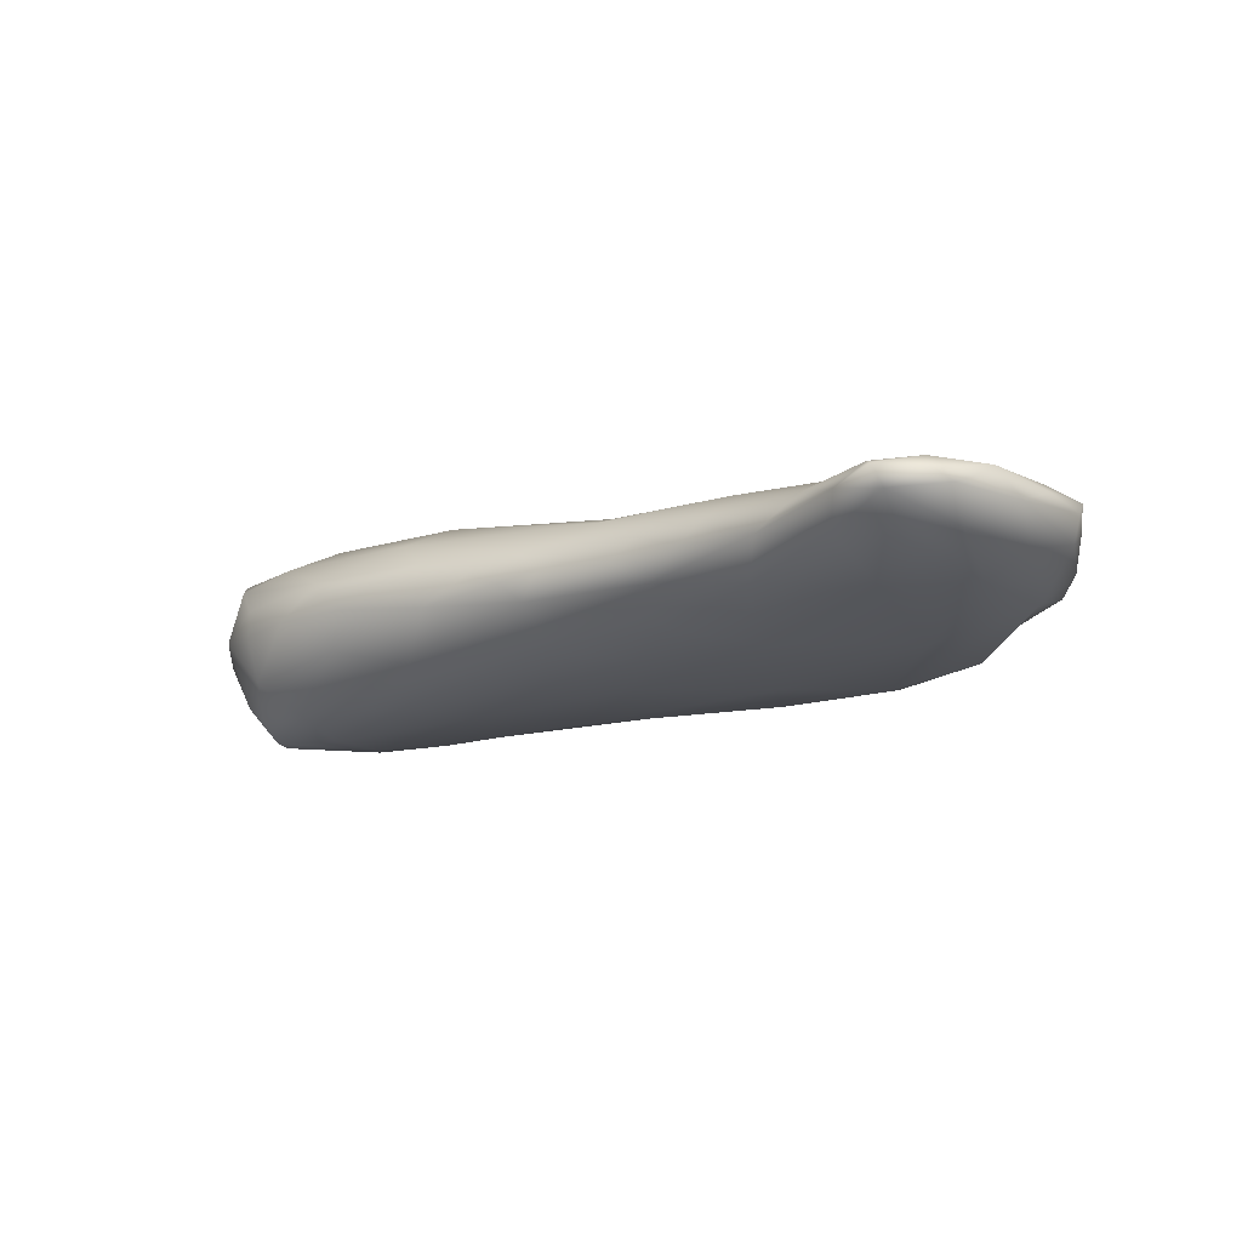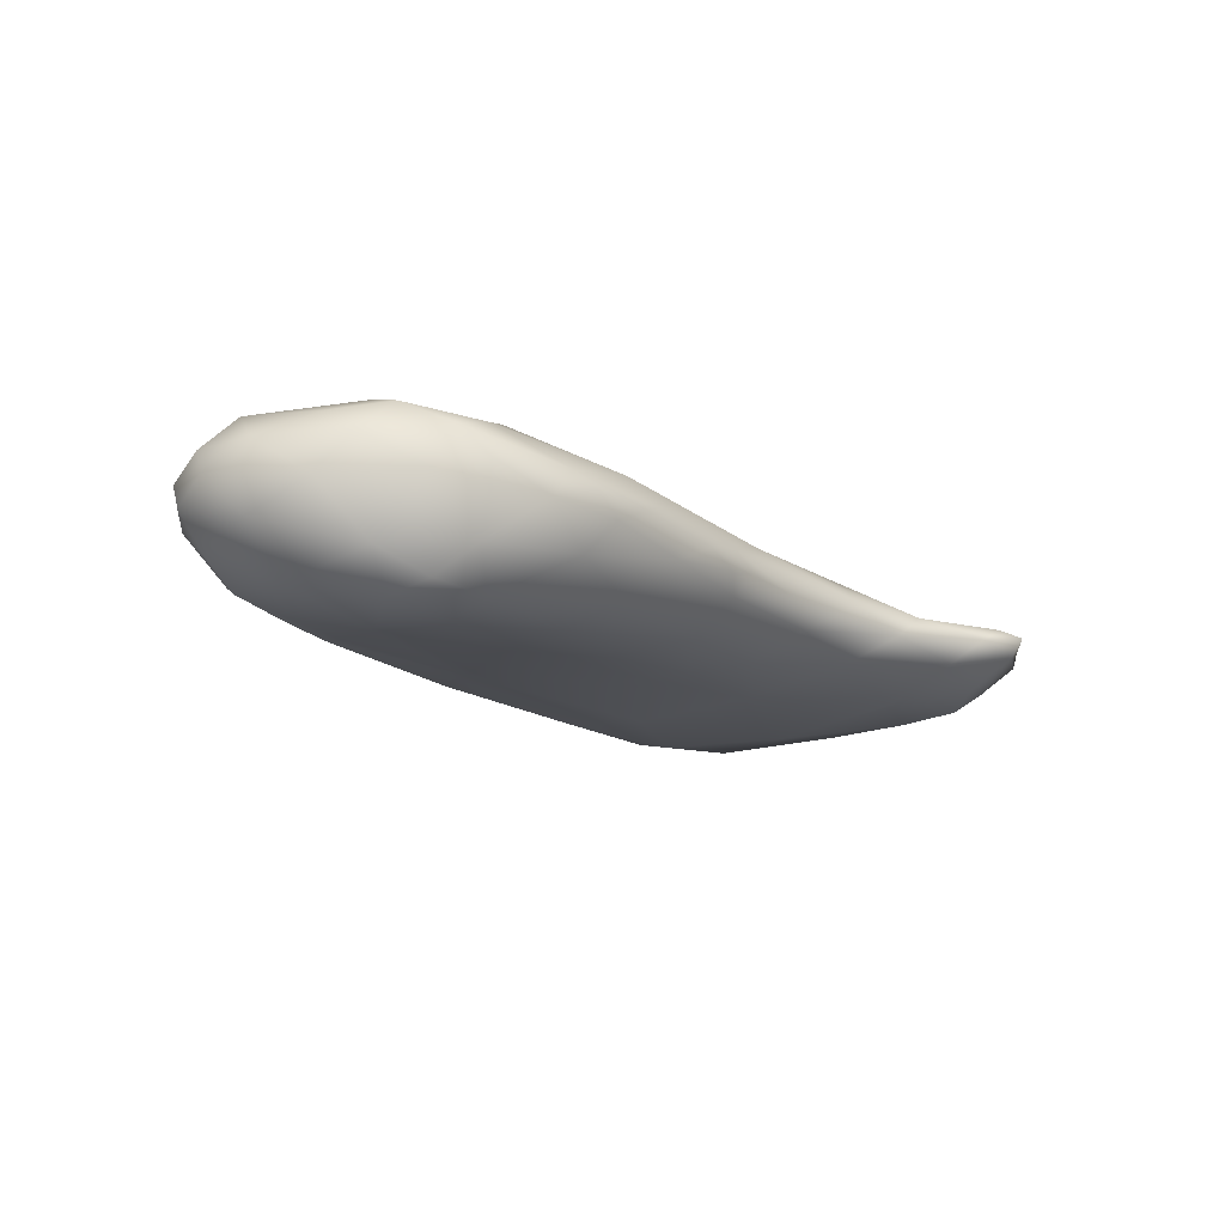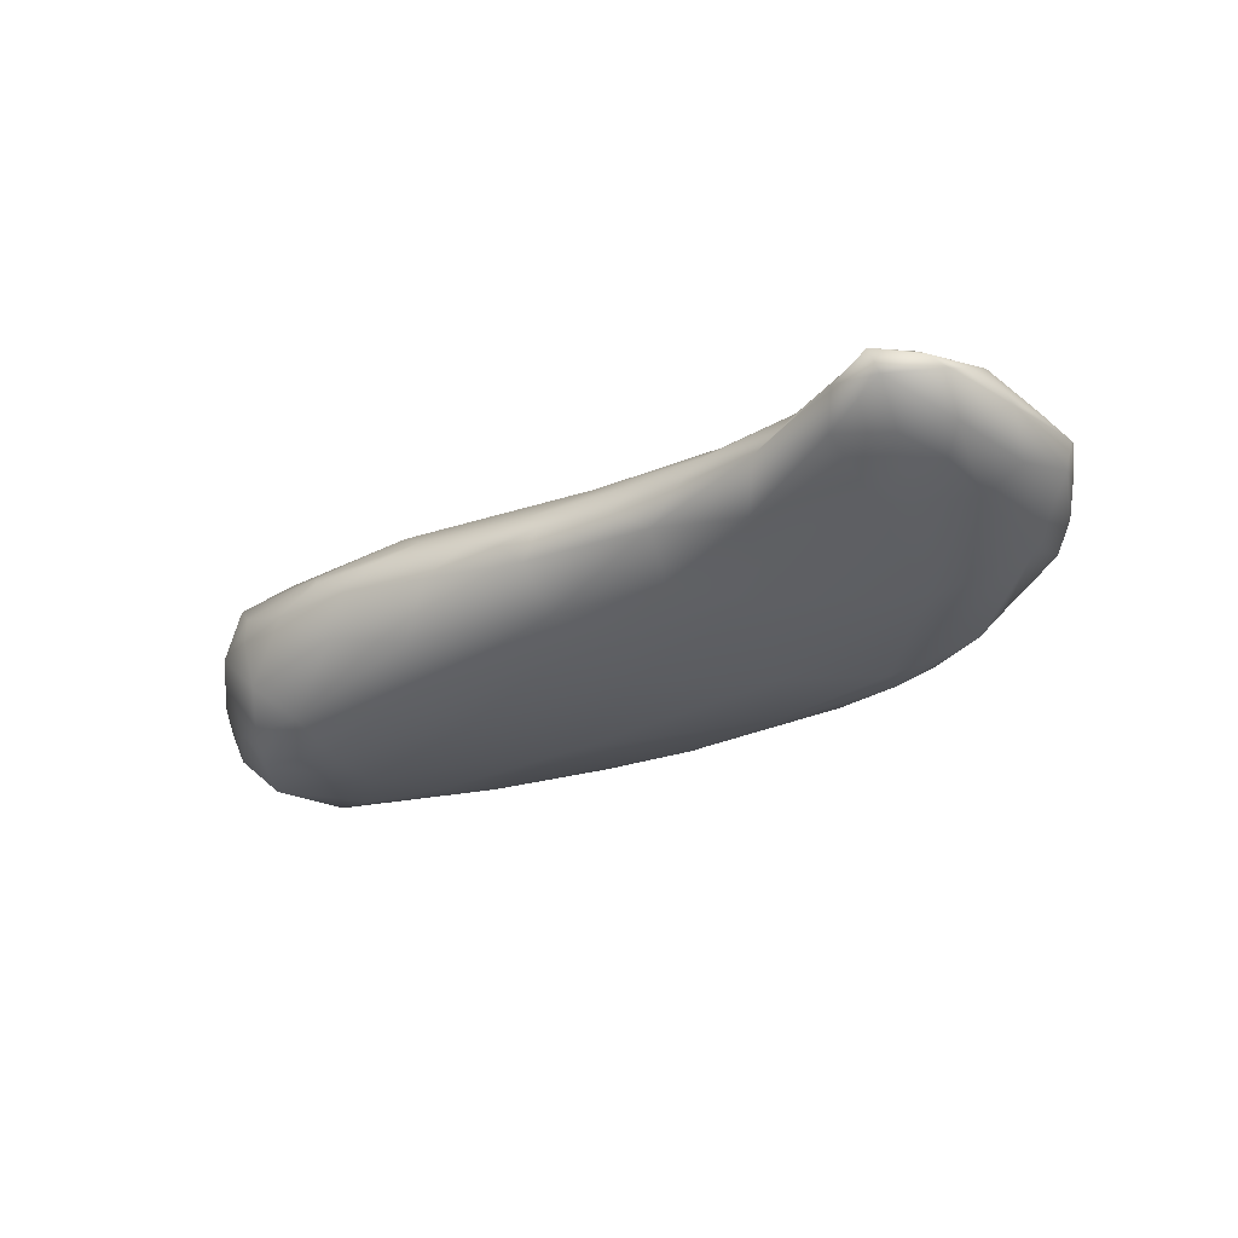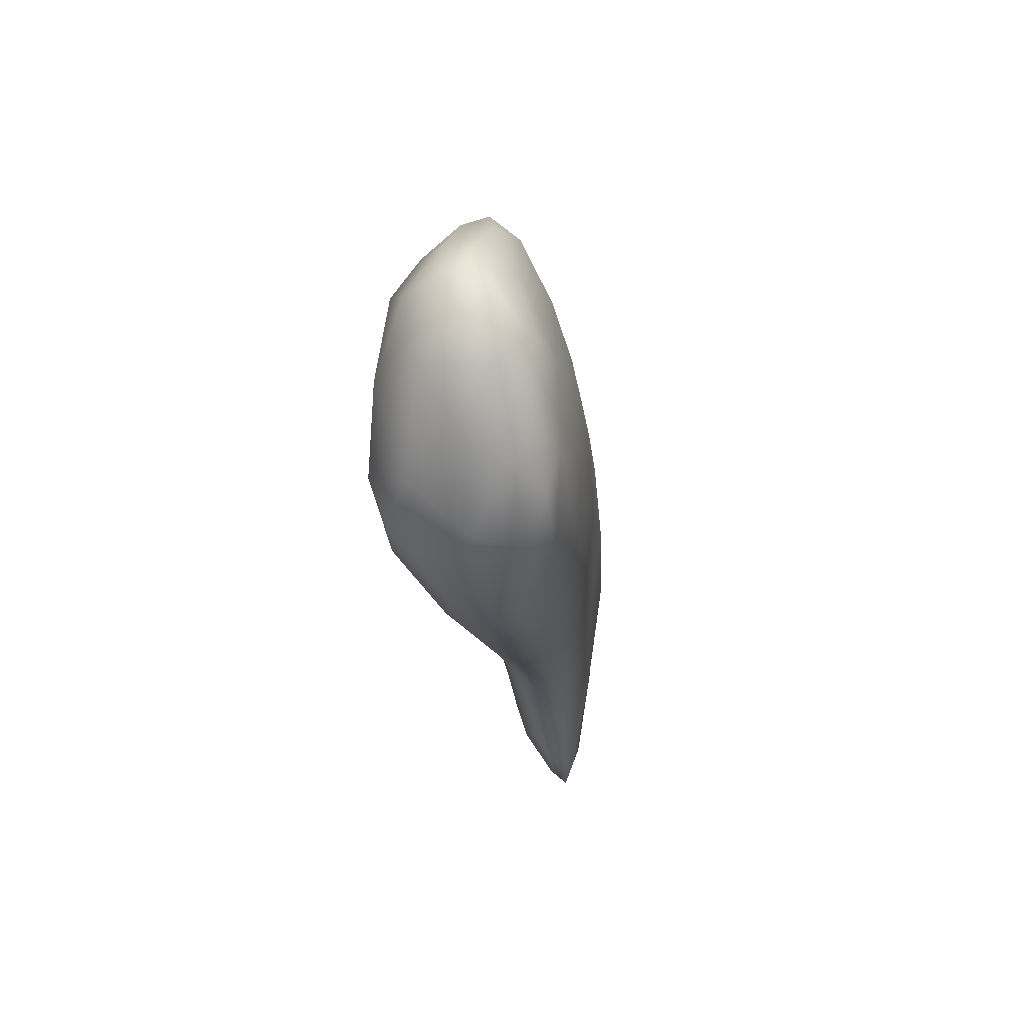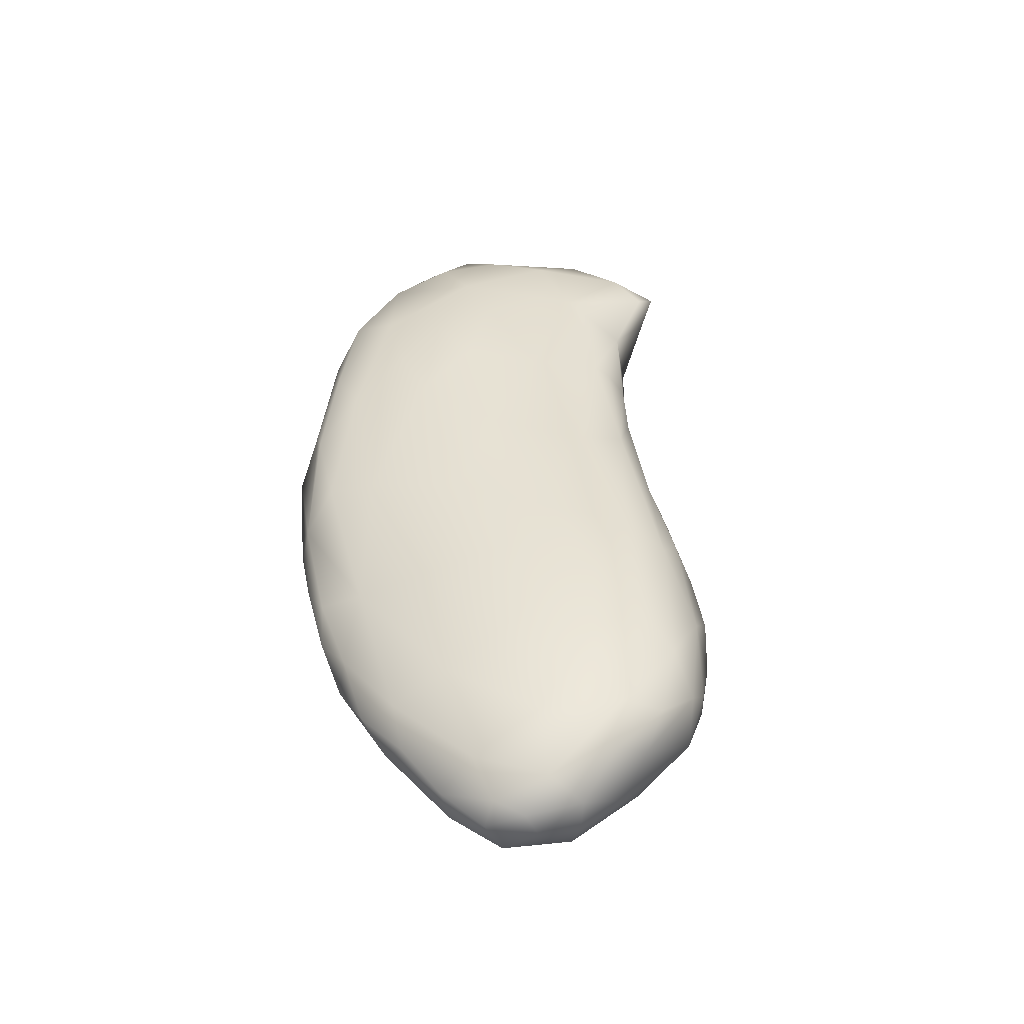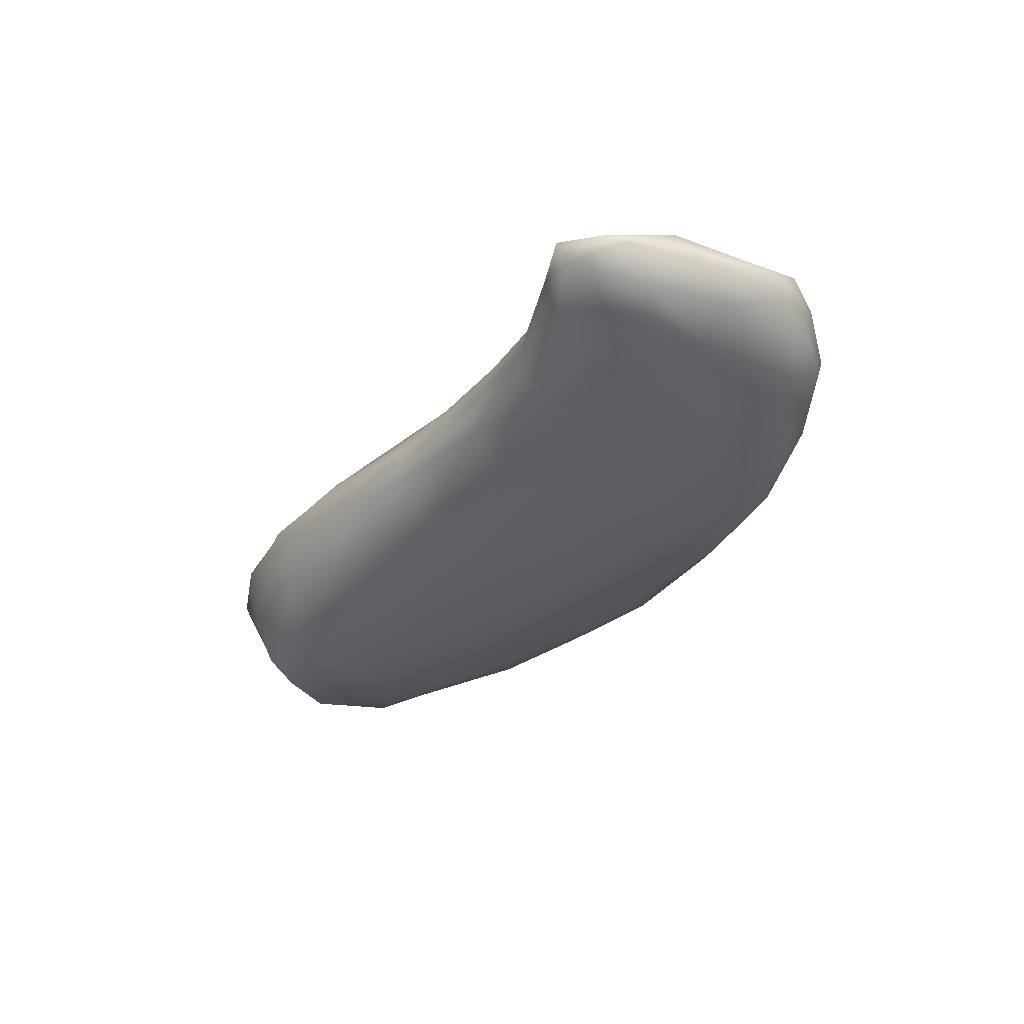
<metadata>
{"format":"obj","ext":"obj","renderer":"f3d","projection":"perspective","resolution":1024,"background":"white","views":[{"elev":-16.3,"azim":51.9,"up":"+Z"},{"elev":-17.8,"azim":-29.0,"up":"+Z"},{"elev":-31.9,"azim":51.2,"up":"+Z"},{"elev":-36.5,"azim":-83.2,"up":"+Y"},{"elev":41.8,"azim":-77.2,"up":"+Z"},{"elev":-34.3,"azim":72.7,"up":"+Z"}]}
</metadata>
<code>
v 6239 4984 5591
v 6144 5008 5581
v 6221 5040 5575
v 6352 5053 5593
v 6181 5118 5583
v 6064 5066 5599
v 6108 5168 5600
v 6338 5142 5594
v 6175 4971 5596
v 6212 4942 5628
v 6120 4983 5623
v 6407 5015 5622
v 6333 4965 5643
v 6541 5105 5625
v 6052 5164 5614
v 6465 5148 5606
v 6184 5216 5602
v 6357 5282 5604
v 6515 5236 5606
v 6191 5282 5620
v 6703 5438 5601
v 6618 5356 5604
v 6555 5421 5608
v 6685 5472 5609
v 6806 5471 5613
v 6828 5373 5613
v 6155 4933 5685
v 6016 5043 5651
v 6005 5124 5635
v 6064 5227 5642
v 6583 5188 5616
v 6657 5167 5631
v 6706 5247 5619
v 6894 5237 5632
v 6783 5169 5649
v 6989 5237 5635
v 6964 5308 5633
v 6396 5417 5631
v 6936 5420 5638
v 6586 5480 5628
v 6717 5494 5625
v 6825 5495 5648
v 6281 4929 5681
v 6213 4926 5679
v 6060 4991 5685
v 6460 4997 5669
v 6561 5054 5661
v 6690 5117 5662
v 5973 5113 5673
v 6000 5180 5674
v 6975 5184 5649
v 6919 5150 5664
v 7018 5223 5656
v 6149 5331 5656
v 7009 5324 5658
v 6269 5397 5654
v 7014 5382 5672
v 6369 5459 5661
v 6922 5470 5656
v 6963 5443 5667
v 6500 5496 5664
v 6675 5509 5655
v 6366 4955 5681
v 6004 5031 5690
v 6546 5032 5681
v 6662 5087 5685
v 5981 5073 5698
v 6831 5132 5680
v 7001 5139 5680
v 7043 5187 5685
v 6065 5273 5683
v 7038 5284 5690
v 6140 5350 5690
v 6216 5394 5685
v 6308 5442 5682
v 6393 5478 5687
v 6909 5485 5690
v 6771 5520 5690
v 6337 4942 5702
v 6585 5052 5690
v 6741 5113 5688
v 6688 5100 5708
v 6949 5125 5692
v 7004 5121 5700
v 7034 5169 5698
v 5973 5133 5704
v 7044 5213 5697
v 6090 5308 5710
v 7026 5378 5700
v 6984 5429 5698
v 6482 5506 5697
v 6608 5517 5693
v 6405 4969 5705
v 6013 5031 5726
v 6511 5017 5697
v 6983 5136 5711
v 6762 5121 5708
v 6876 5150 5713
v 6000 5189 5714
v 6046 5248 5721
v 6198 5390 5702
v 6280 5432 5703
v 7005 5409 5723
v 6340 5459 5698
v 6956 5453 5723
v 6373 5462 5718
v 6821 5515 5723
v 6704 5522 5724
v 6214 4926 5709
v 6180 4935 5739
v 6096 4974 5731
v 6314 4950 5722
v 6450 4998 5720
v 6561 5050 5714
v 5981 5089 5727
v 6771 5143 5728
v 7038 5247 5717
v 6089 5268 5743
v 6167 5352 5717
v 7026 5336 5713
v 6252 5405 5714
v 6558 5506 5723
v 6015 5069 5761
v 6622 5100 5740
v 7016 5179 5717
v 5990 5127 5731
v 6030 5161 5750
v 6886 5483 5738
v 6516 5488 5744
v 6783 5513 5740
v 6133 4964 5763
v 6405 5006 5752
v 6074 5005 5756
v 6767 5162 5744
v 6580 5155 5768
v 6915 5231 5742
v 6993 5289 5738
v 6998 5364 5734
v 6250 5354 5746
v 6961 5431 5734
v 6424 5444 5749
v 6654 5503 5745
v 6230 4967 5761
v 6420 5059 5778
v 6738 5243 5762
v 6579 5262 5778
v 6132 5215 5771
v 6837 5330 5769
v 6723 5332 5778
v 6909 5383 5751
v 6428 5388 5768
v 6283 5269 5778
v 6433 5276 5785
v 6595 5460 5764
v 6781 5464 5757
v 6125 5008 5778
v 6265 5011 5782
v 6091 5096 5780
v 6414 5156 5790
v 6211 5154 5792
v 6327 5194 5792
v 6628 5373 5778
v 6774 5391 5770
v 6694 5423 5767
v 6209 5065 5793
v 6320 5080 5792
v 6296 5129 5792
f 1 2 3
f 4 1 3
f 3 2 5
f 2 6 5
f 5 6 7
f 4 3 8
f 8 3 5
f 9 1 10
f 9 11 2
f 1 9 2
f 12 13 1
f 2 11 6
f 4 12 1
f 14 12 4
f 6 15 7
f 16 14 4
f 16 4 8
f 17 5 7
f 8 5 18
f 16 8 19
f 7 15 20
f 20 17 7
f 18 5 17
f 19 8 18
f 21 22 23
f 21 23 24
f 25 21 24
f 26 21 25
f 10 27 11
f 10 11 9
f 11 28 6
f 6 29 15
f 28 29 6
f 29 30 15
f 31 14 16
f 32 14 31
f 31 16 19
f 20 15 30
f 33 34 35
f 32 31 33
f 31 19 33
f 19 18 22
f 33 19 22
f 18 17 20
f 34 33 26
f 36 34 37
f 26 33 22
f 38 18 20
f 37 34 26
f 23 18 38
f 22 18 23
f 26 22 21
f 39 37 26
f 39 26 25
f 40 23 38
f 24 23 40
f 40 41 24
f 24 41 25
f 42 39 25
f 42 25 41
f 10 13 43
f 44 10 43
f 45 11 27
f 13 10 1
f 11 45 28
f 13 12 46
f 12 47 46
f 14 47 12
f 48 47 14
f 49 29 28
f 32 48 14
f 35 48 32
f 30 29 50
f 51 52 34
f 53 51 36
f 34 52 35
f 51 34 36
f 35 32 33
f 36 37 53
f 30 54 20
f 53 37 55
f 54 56 20
f 37 39 55
f 57 55 39
f 20 56 38
f 56 58 38
f 39 42 59
f 39 59 60
f 61 38 58
f 38 61 40
f 41 40 62
f 42 41 62
f 44 27 10
f 13 63 43
f 13 46 63
f 64 28 45
f 46 47 65
f 47 48 66
f 49 28 67
f 68 48 35
f 35 52 68
f 69 51 53
f 53 70 69
f 50 29 49
f 69 52 51
f 30 50 71
f 70 53 72
f 53 55 72
f 30 71 54
f 54 71 73
f 57 72 55
f 54 73 74
f 54 74 56
f 57 39 60
f 56 74 75
f 75 58 56
f 61 58 76
f 61 62 40
f 77 59 42
f 42 62 78
f 77 42 78
f 63 79 43
f 47 80 65
f 47 66 80
f 64 67 28
f 66 81 82
f 83 69 84
f 66 48 81
f 48 68 81
f 68 52 83
f 69 83 52
f 69 70 85
f 67 86 49
f 87 85 70
f 49 86 50
f 87 70 72
f 73 71 88
f 72 57 89
f 60 90 57
f 59 77 60
f 77 90 60
f 58 75 76
f 61 76 91
f 62 61 92
f 61 91 92
f 78 62 92
f 63 93 79
f 46 93 63
f 64 45 94
f 46 95 93
f 46 65 95
f 80 95 65
f 83 84 96
f 85 84 69
f 81 97 82
f 81 68 97
f 83 98 68
f 99 50 86
f 71 50 99
f 100 71 99
f 71 100 88
f 74 73 101
f 57 90 89
f 74 101 102
f 103 89 90
f 75 74 102
f 75 102 104
f 90 77 105
f 75 104 76
f 76 106 91
f 77 78 107
f 78 92 108
f 107 78 108
f 43 109 44
f 27 110 111
f 45 27 111
f 27 109 110
f 109 27 44
f 43 112 109
f 43 79 112
f 45 111 94
f 95 113 93
f 64 94 67
f 80 114 95
f 80 66 114
f 66 82 114
f 115 86 67
f 97 68 98
f 96 98 83
f 98 116 97
f 85 87 117
f 72 117 87
f 88 100 118
f 118 119 88
f 72 89 120
f 88 119 73
f 119 101 73
f 120 89 103
f 102 101 121
f 90 105 103
f 102 106 104
f 76 104 106
f 91 106 122
f 92 91 122
f 92 122 108
f 93 112 79
f 93 113 112
f 95 114 113
f 94 123 115
f 94 115 67
f 82 124 114
f 124 82 97
f 125 96 84
f 84 85 125
f 115 126 86
f 97 116 124
f 85 117 125
f 86 126 99
f 126 127 99
f 99 127 100
f 117 72 120
f 102 121 106
f 128 105 77
f 106 129 122
f 77 107 128
f 108 130 107
f 109 112 110
f 110 131 111
f 113 132 112
f 94 111 133
f 132 113 114
f 123 94 133
f 132 114 124
f 116 134 124
f 134 135 124
f 116 98 134
f 134 98 136
f 96 136 98
f 125 136 96
f 125 137 136
f 125 117 137
f 118 100 127
f 117 138 137
f 117 120 138
f 139 119 118
f 119 139 121
f 119 121 101
f 106 121 139
f 138 103 140
f 138 120 103
f 106 139 141
f 129 106 141
f 103 105 140
f 105 128 140
f 129 142 122
f 130 128 107
f 142 108 122
f 108 142 130
f 110 112 143
f 143 131 110
f 112 132 143
f 131 133 111
f 132 124 144
f 123 126 115
f 144 124 135
f 127 126 123
f 135 134 145
f 136 145 134
f 145 146 135
f 118 127 147
f 148 149 145
f 136 148 145
f 139 118 147
f 149 146 145
f 137 150 136
f 137 138 150
f 150 148 136
f 151 139 152
f 153 151 152
f 138 140 150
f 151 141 139
f 154 141 151
f 154 129 141
f 150 128 155
f 150 140 128
f 142 154 155
f 142 129 154
f 128 130 155
f 130 142 155
f 131 143 156
f 156 143 157
f 133 131 156
f 132 157 143
f 123 133 156
f 132 144 157
f 156 158 123
f 135 159 144
f 123 158 127
f 147 127 158
f 135 146 159
f 152 147 160
f 161 152 160
f 159 153 161
f 146 153 159
f 152 139 147
f 152 161 153
f 146 162 153
f 149 162 146
f 162 151 153
f 163 162 149
f 148 163 149
f 148 150 163
f 154 151 162
f 163 164 162
f 164 154 162
f 155 164 163
f 155 154 164
f 150 155 163
f 156 157 165
f 165 157 166
f 165 158 156
f 157 144 166
f 165 160 158
f 167 160 165
f 166 167 165
f 144 159 166
f 159 167 166
f 160 147 158
f 159 161 167
f 161 160 167

</code>
